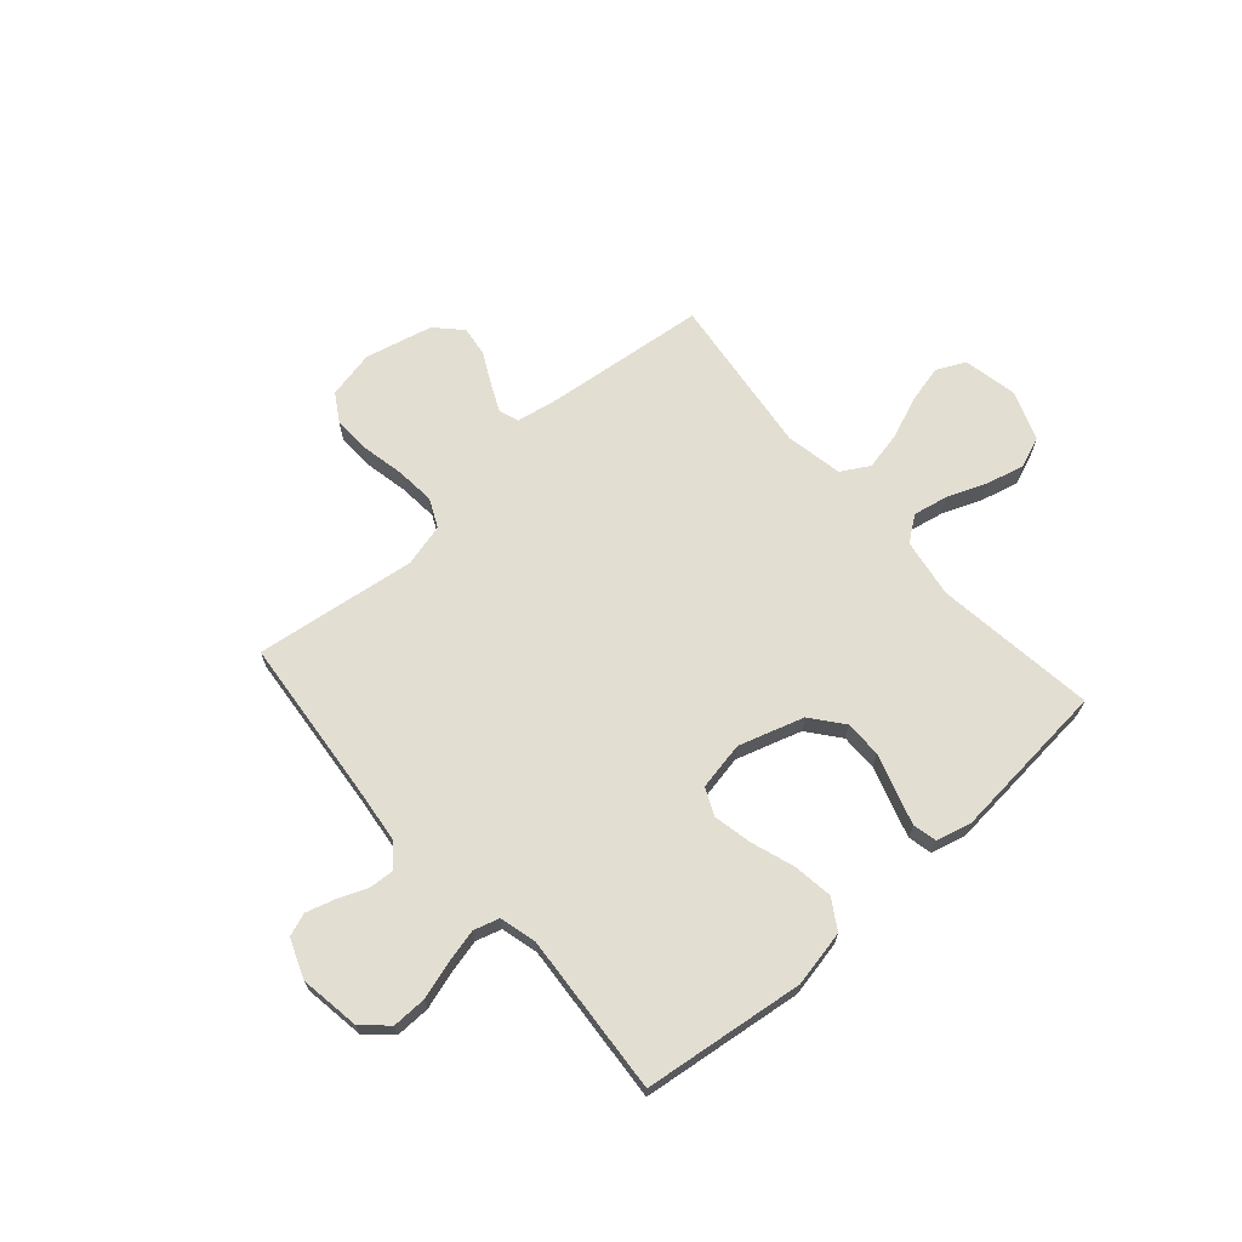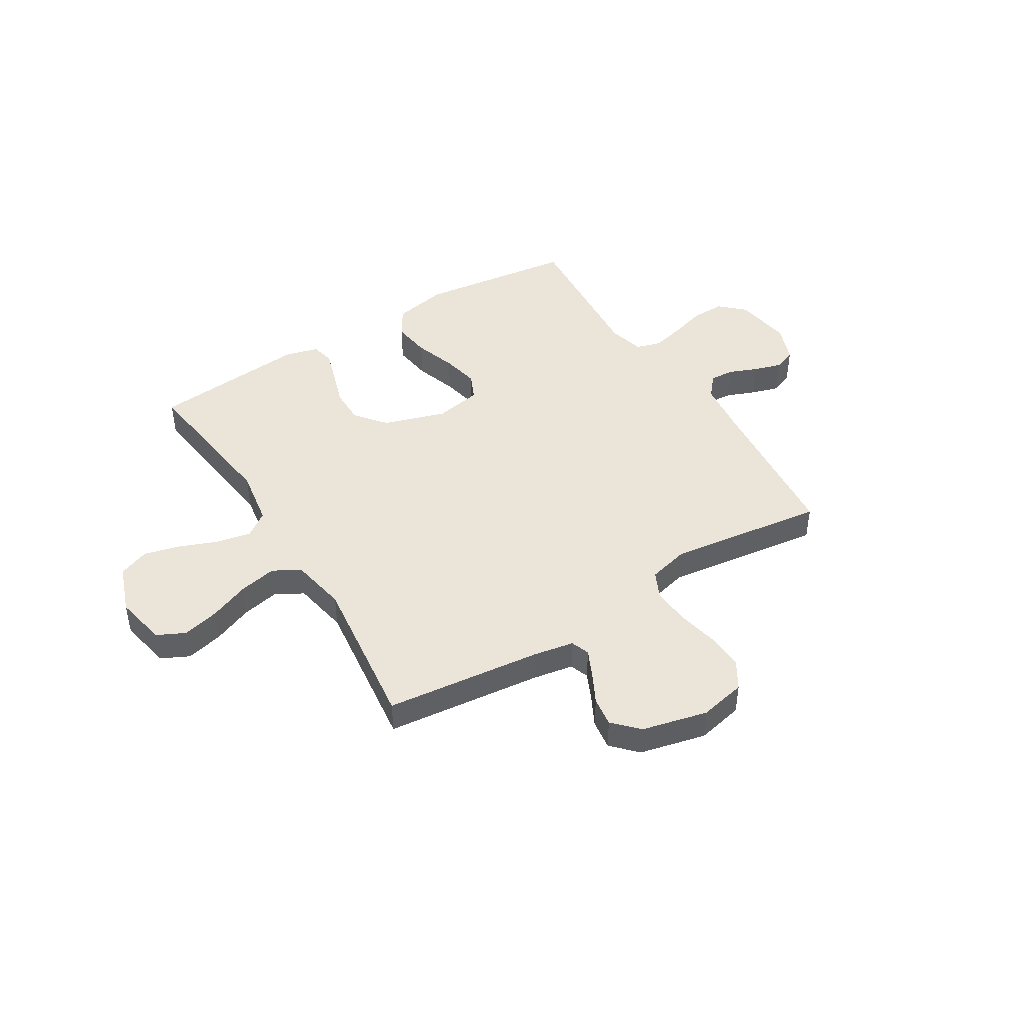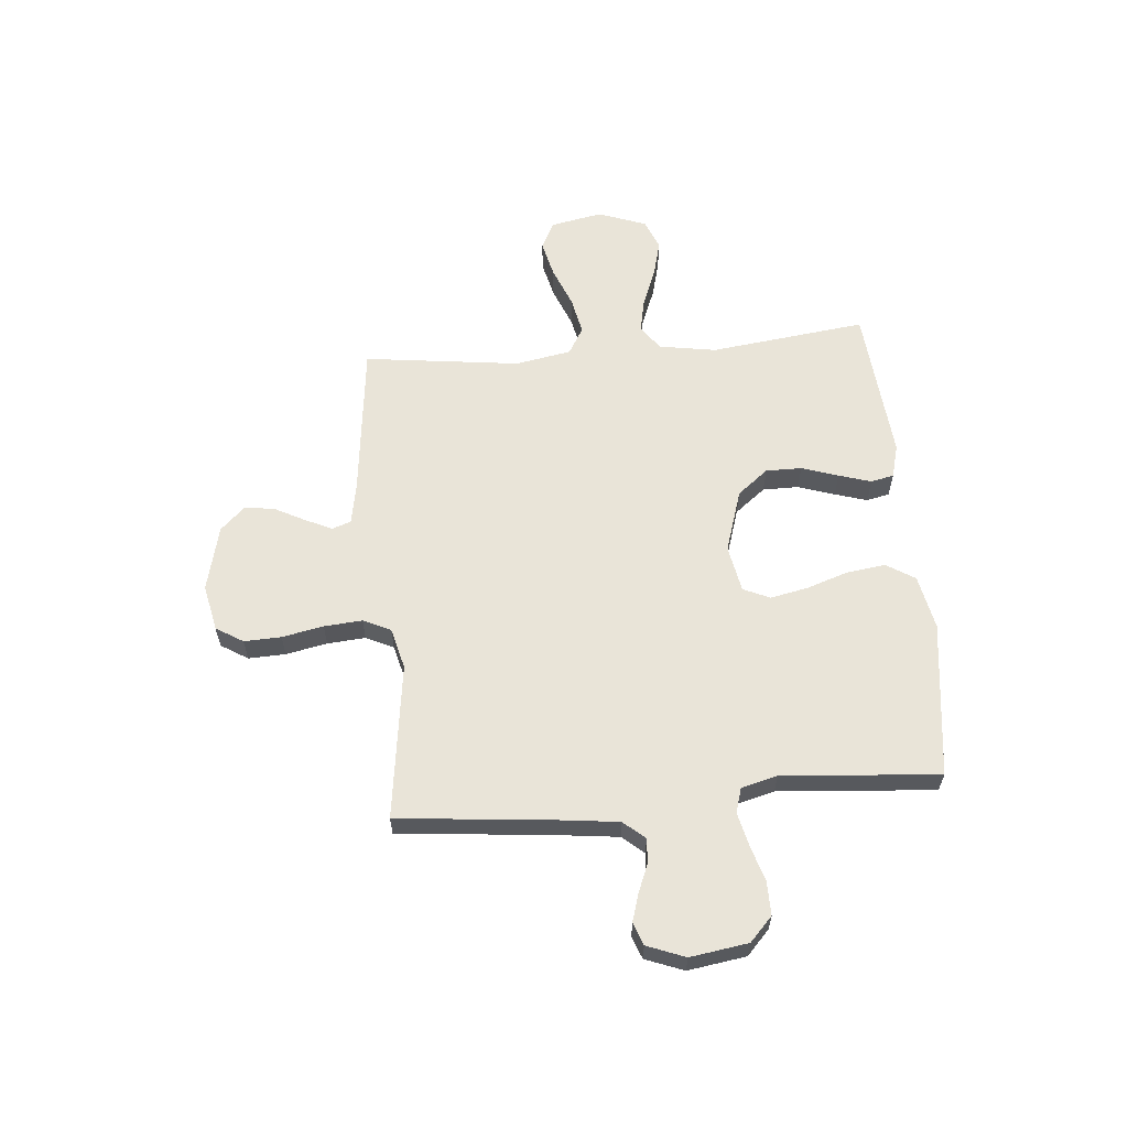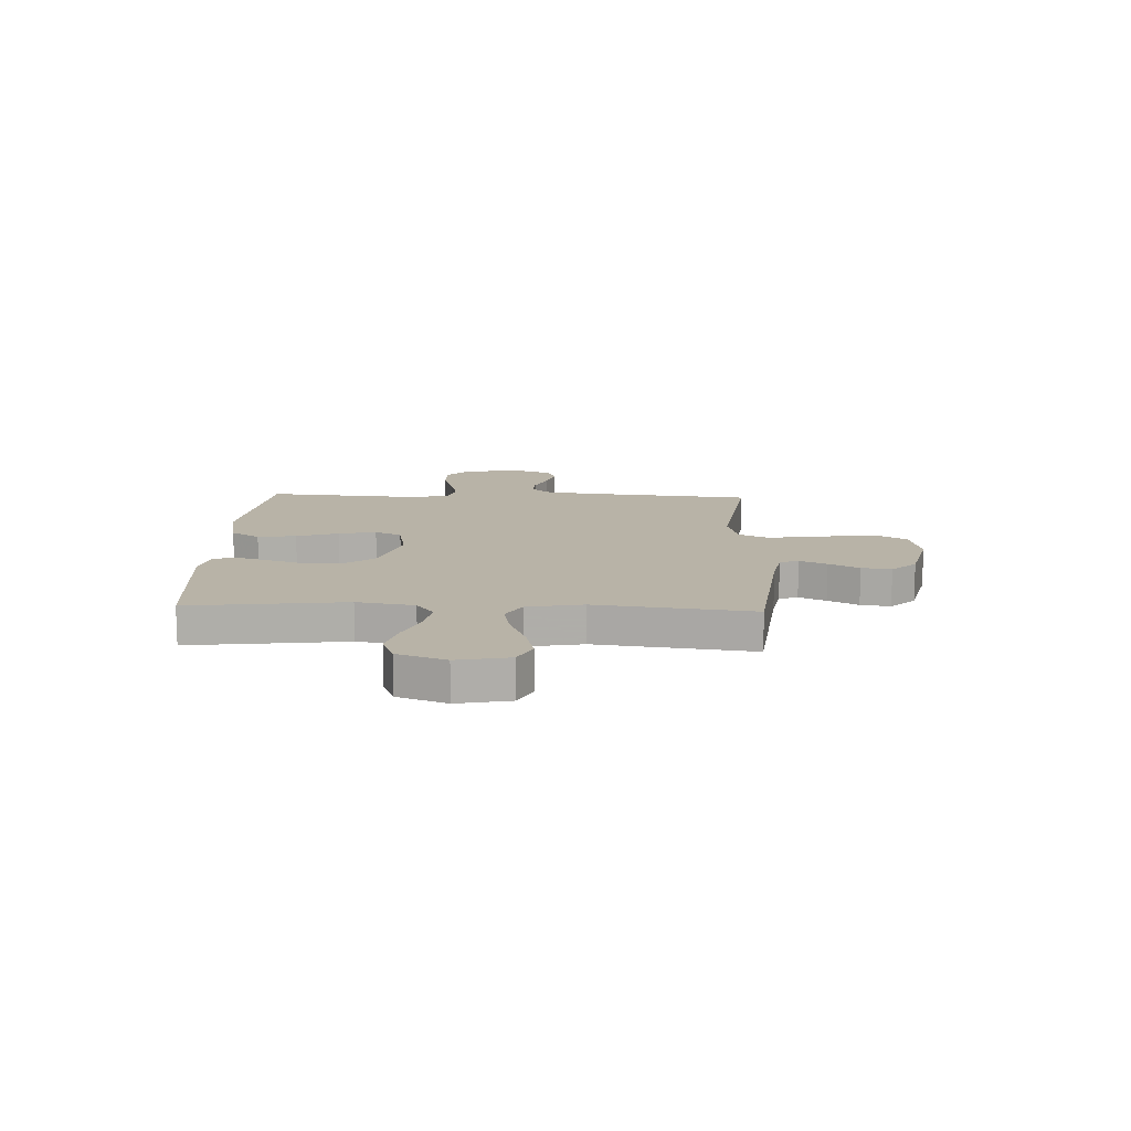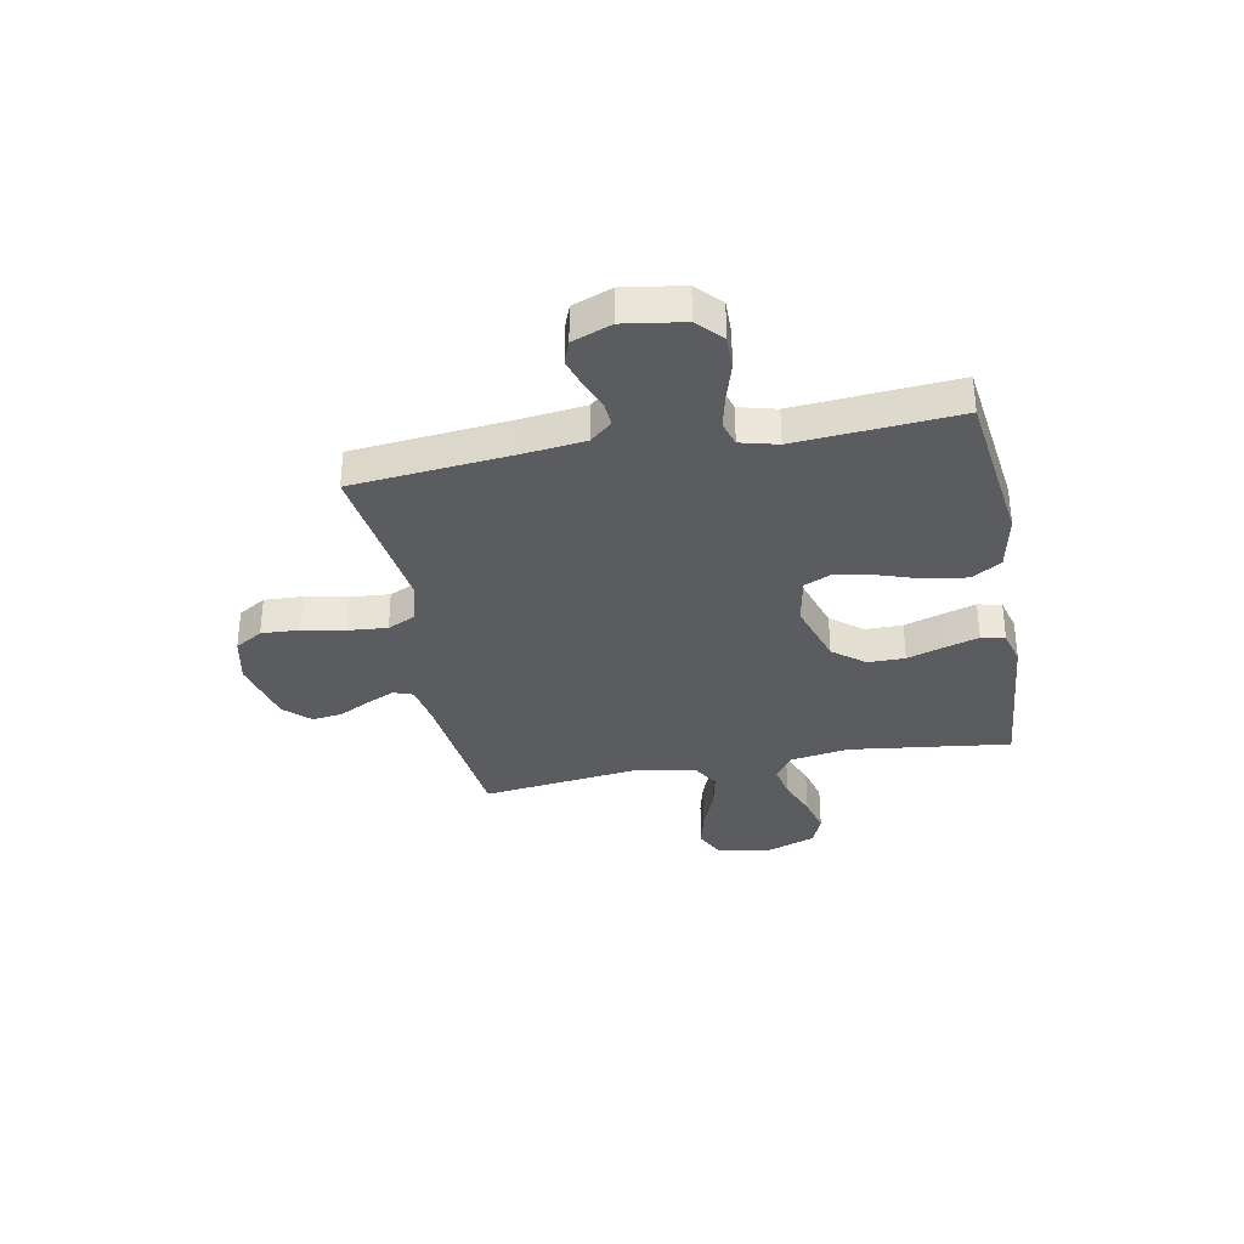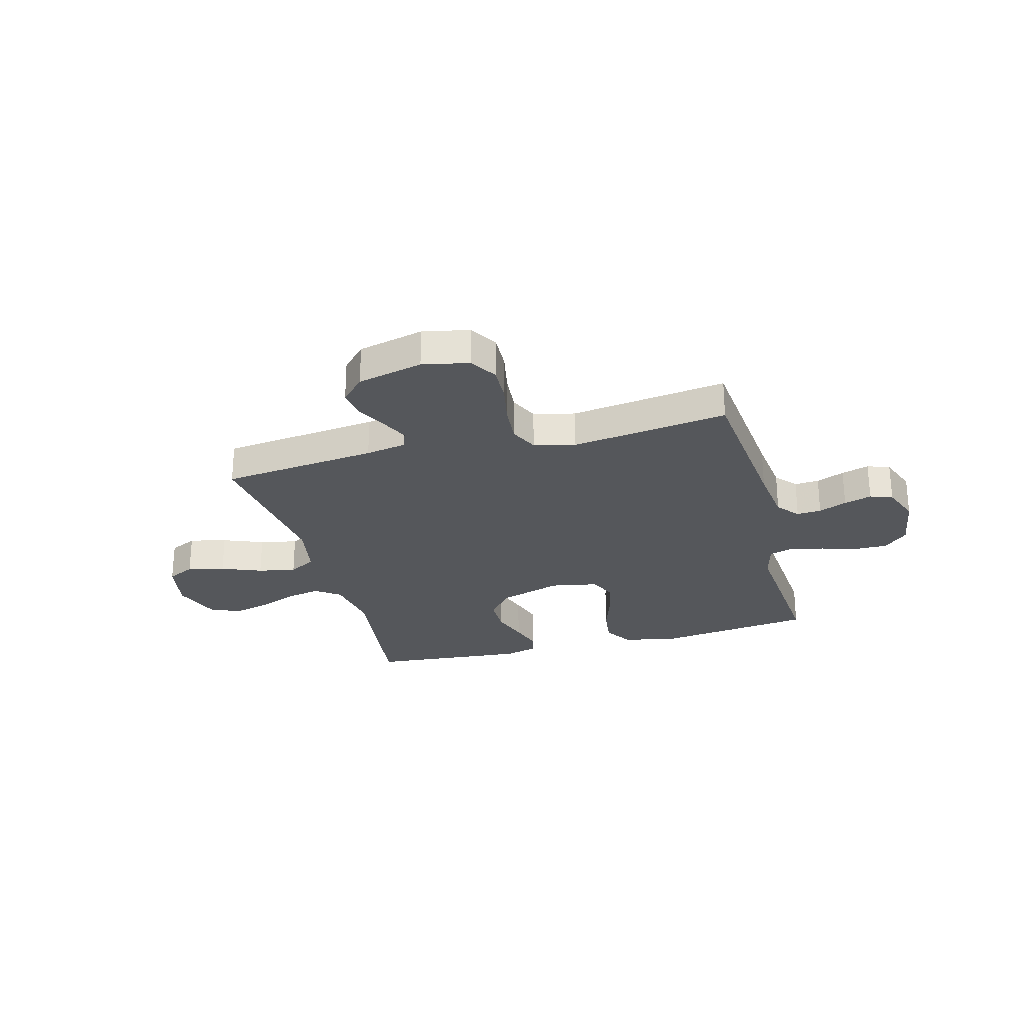
<metadata>
{"format":"obj","ext":"obj","renderer":"f3d","projection":"perspective","resolution":1024,"background":"white","views":[{"elev":67.7,"azim":-41.4,"up":"+Y"},{"elev":44.8,"azim":148.4,"up":"+Y"},{"elev":60.4,"azim":-94.9,"up":"+Y"},{"elev":12.9,"azim":92.4,"up":"+Y"},{"elev":-33.7,"azim":-79.2,"up":"+Y"},{"elev":-26.7,"azim":-164.9,"up":"+Y"}]}
</metadata>
<code>
v -0.5 0.07 -0.5
v -0.529 0.07 -0.2
v -0.542 0.07 -0.089
v -0.577 0.07 -0.048
v -0.624 0.07 -0.051
v -0.678 0.07 -0.073
v -0.731 0.07 -0.089
v -0.774 0.07 -0.073
v -0.802 0.07 0
v -0.785 0.07 0.111
v -0.739 0.07 0.154
v -0.675 0.07 0.153
v -0.606 0.07 0.132
v -0.542 0.07 0.117
v -0.495 0.07 0.131
v -0.477 0.07 0.2
v -0.5 0.07 0.5
v -0.2 0.07 0.538
v -0.095 0.07 0.517
v -0.061 0.07 0.462
v -0.071 0.07 0.388
v -0.098 0.07 0.308
v -0.113 0.07 0.236
v -0.09 0.07 0.185
v 0 0.07 0.168
v 0.121 0.07 0.206
v 0.168 0.07 0.265
v 0.168 0.07 0.334
v 0.145 0.07 0.404
v 0.126 0.07 0.466
v 0.136 0.07 0.51
v 0.2 0.07 0.527
v 0.5 0.07 0.5
v 0.462 0.07 0.2
v 0.48 0.07 0.09
v 0.527 0.07 0.056
v 0.592 0.07 0.069
v 0.666 0.07 0.098
v 0.736 0.07 0.116
v 0.794 0.07 0.093
v 0.828 0.07 0
v 0.808 0.07 -0.1
v 0.755 0.07 -0.126
v 0.684 0.07 -0.109
v 0.607 0.07 -0.078
v 0.535 0.07 -0.063
v 0.483 0.07 -0.093
v 0.463 0.07 -0.2
v 0.5 0.07 -0.5
v 0.2 0.07 -0.533
v 0.122 0.07 -0.547
v 0.109 0.07 -0.583
v 0.133 0.07 -0.635
v 0.163 0.07 -0.693
v 0.171 0.07 -0.75
v 0.126 0.07 -0.797
v 0 0.07 -0.827
v -0.089 0.07 -0.808
v -0.121 0.07 -0.756
v -0.118 0.07 -0.685
v -0.102 0.07 -0.606
v -0.096 0.07 -0.533
v -0.121 0.07 -0.48
v -0.2 0.07 -0.46
v -0.5 0 -0.5
v -0.529 0 -0.2
v -0.542 0 -0.089
v -0.577 0 -0.048
v -0.624 0 -0.051
v -0.678 0 -0.073
v -0.731 0 -0.089
v -0.774 0 -0.073
v -0.802 0 0
v -0.785 0 0.111
v -0.739 0 0.154
v -0.675 0 0.153
v -0.606 0 0.132
v -0.542 0 0.117
v -0.495 0 0.131
v -0.477 0 0.2
v -0.5 0 0.5
v -0.2 0 0.538
v -0.095 0 0.517
v -0.061 0 0.462
v -0.071 0 0.388
v -0.098 0 0.308
v -0.113 0 0.236
v -0.09 0 0.185
v 0 0 0.168
v 0.121 0 0.206
v 0.168 0 0.265
v 0.168 0 0.334
v 0.145 0 0.404
v 0.126 0 0.466
v 0.136 0 0.51
v 0.2 0 0.527
v 0.5 0 0.5
v 0.462 0 0.2
v 0.48 0 0.09
v 0.527 0 0.056
v 0.592 0 0.069
v 0.666 0 0.098
v 0.736 0 0.116
v 0.794 0 0.093
v 0.828 0 0
v 0.808 0 -0.1
v 0.755 0 -0.126
v 0.684 0 -0.109
v 0.607 0 -0.078
v 0.535 0 -0.063
v 0.483 0 -0.093
v 0.463 0 -0.2
v 0.5 0 -0.5
v 0.2 0 -0.533
v 0.122 0 -0.547
v 0.109 0 -0.583
v 0.133 0 -0.635
v 0.163 0 -0.693
v 0.171 0 -0.75
v 0.126 0 -0.797
v 0 0 -0.827
v -0.089 0 -0.808
v -0.121 0 -0.756
v -0.118 0 -0.685
v -0.102 0 -0.606
v -0.096 0 -0.533
v -0.121 0 -0.48
v -0.2 0 -0.46
f 59 60 61
f 58 59 61
f 57 58 61
f 56 57 61
f 55 56 61
f 54 55 61
f 53 54 61
f 52 53 61 62
f 51 52 62 63
f 48 49 50
f 50 51 63
f 48 50 63
f 47 48 63
f 43 44 45
f 42 43 45
f 41 42 45
f 40 41 45
f 39 40 45
f 38 39 45
f 37 38 45
f 36 37 45 46
f 35 36 46 47
f 32 33 34
f 31 32 34
f 30 31 34
f 29 30 34
f 28 29 34
f 34 35 47
f 28 34 47
f 27 28 47
f 20 21 22
f 19 20 22
f 18 19 22
f 17 18 22
f 16 17 22
f 15 16 22 23
f 14 15 23 24
f 11 12 13
f 10 11 13
f 9 10 13
f 8 9 13
f 7 8 13
f 6 7 13
f 5 6 13
f 4 5 13 14
f 14 24 25
f 4 14 25
f 3 4 25
f 64 1 2
f 47 63 64
f 27 47 64
f 26 27 64
f 25 26 64
f 3 25 64
f 2 3 64
f 125 124 123
f 125 123 122
f 125 122 121
f 125 121 120
f 125 120 119
f 125 119 118
f 125 118 117
f 126 125 117 116
f 127 126 116 115
f 114 113 112
f 127 115 114
f 127 114 112
f 127 112 111
f 109 108 107
f 109 107 106
f 109 106 105
f 109 105 104
f 109 104 103
f 109 103 102
f 109 102 101
f 110 109 101 100
f 111 110 100 99
f 98 97 96
f 98 96 95
f 98 95 94
f 98 94 93
f 98 93 92
f 111 99 98
f 111 98 92
f 111 92 91
f 86 85 84
f 86 84 83
f 86 83 82
f 86 82 81
f 86 81 80
f 87 86 80 79
f 88 87 79 78
f 77 76 75
f 77 75 74
f 77 74 73
f 77 73 72
f 77 72 71
f 77 71 70
f 77 70 69
f 78 77 69 68
f 89 88 78
f 89 78 68
f 89 68 67
f 66 65 128
f 128 127 111
f 128 111 91
f 128 91 90
f 128 90 89
f 128 89 67
f 128 67 66
f 1 65 66 2
f 2 66 67 3
f 3 67 68 4
f 4 68 69 5
f 5 69 70 6
f 6 70 71 7
f 7 71 72 8
f 8 72 73 9
f 9 73 74 10
f 10 74 75 11
f 11 75 76 12
f 12 76 77 13
f 13 77 78 14
f 14 78 79 15
f 15 79 80 16
f 16 80 81 17
f 17 81 82 18
f 18 82 83 19
f 19 83 84 20
f 20 84 85 21
f 21 85 86 22
f 22 86 87 23
f 23 87 88 24
f 24 88 89 25
f 25 89 90 26
f 26 90 91 27
f 27 91 92 28
f 28 92 93 29
f 29 93 94 30
f 30 94 95 31
f 31 95 96 32
f 32 96 97 33
f 33 97 98 34
f 34 98 99 35
f 35 99 100 36
f 36 100 101 37
f 37 101 102 38
f 38 102 103 39
f 39 103 104 40
f 40 104 105 41
f 41 105 106 42
f 42 106 107 43
f 43 107 108 44
f 44 108 109 45
f 45 109 110 46
f 46 110 111 47
f 47 111 112 48
f 48 112 113 49
f 49 113 114 50
f 50 114 115 51
f 51 115 116 52
f 52 116 117 53
f 53 117 118 54
f 54 118 119 55
f 55 119 120 56
f 56 120 121 57
f 57 121 122 58
f 58 122 123 59
f 59 123 124 60
f 60 124 125 61
f 61 125 126 62
f 62 126 127 63
f 63 127 128 64
f 64 128 65 1

</code>
